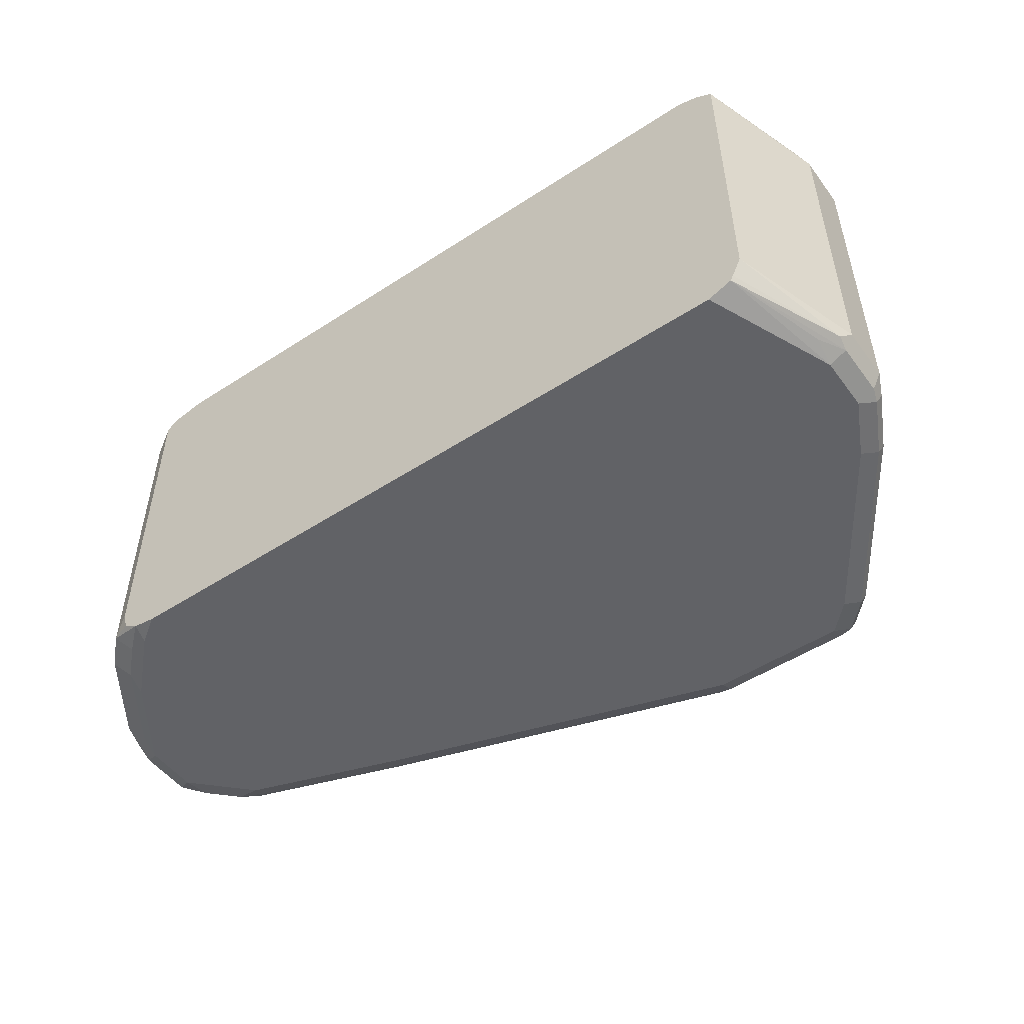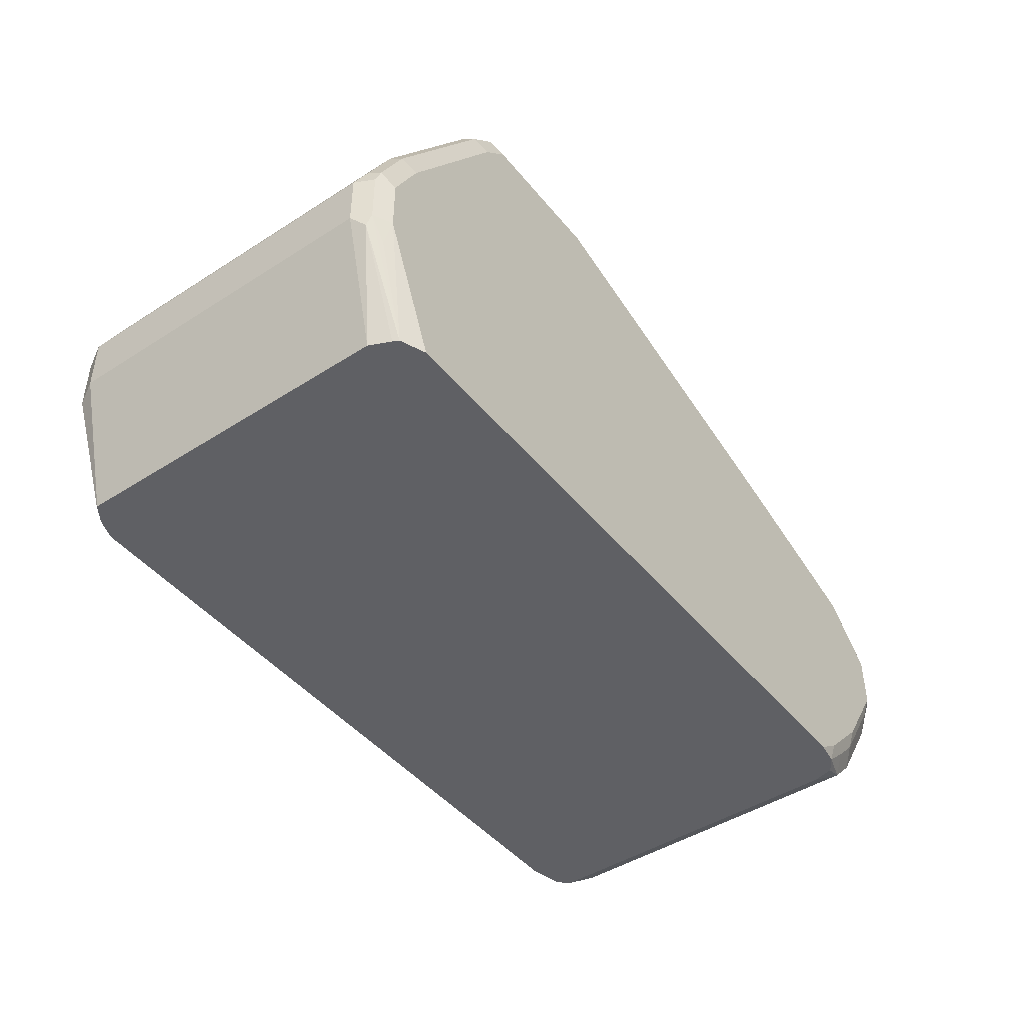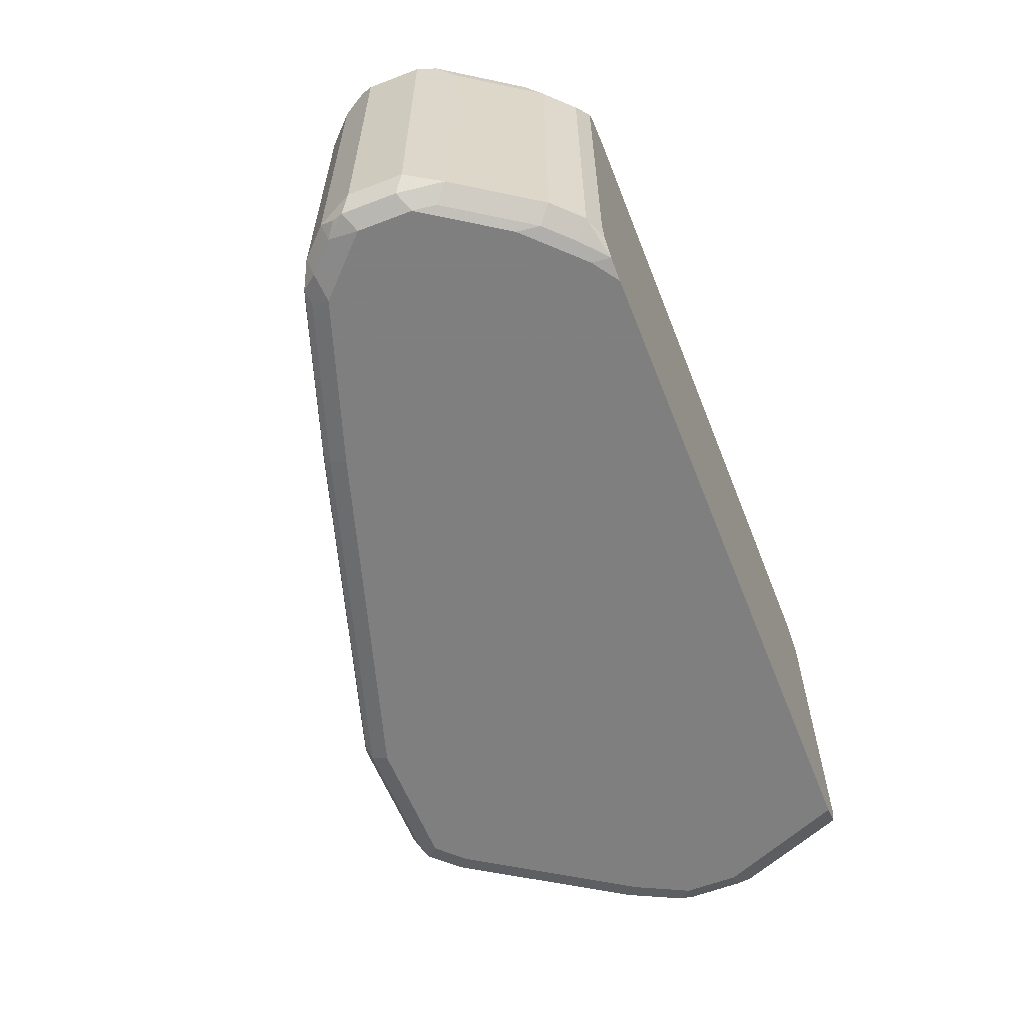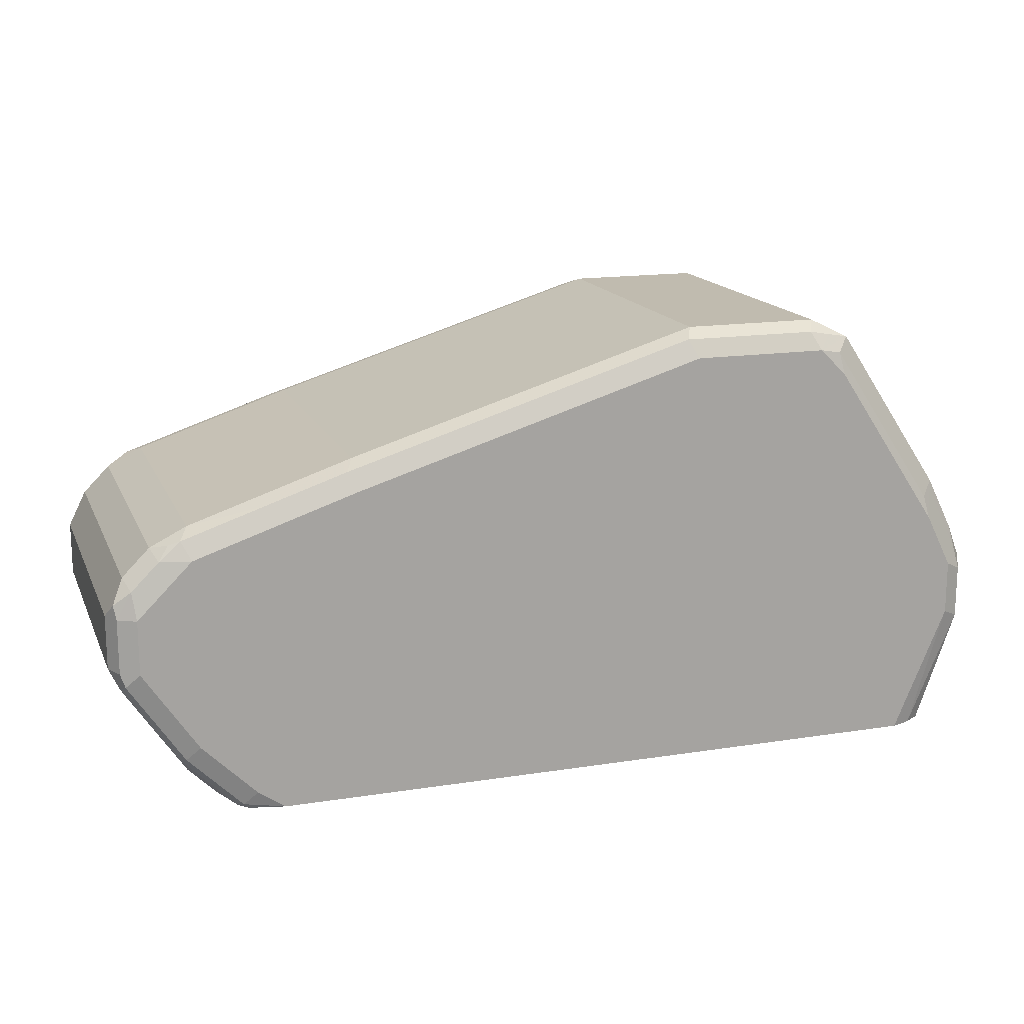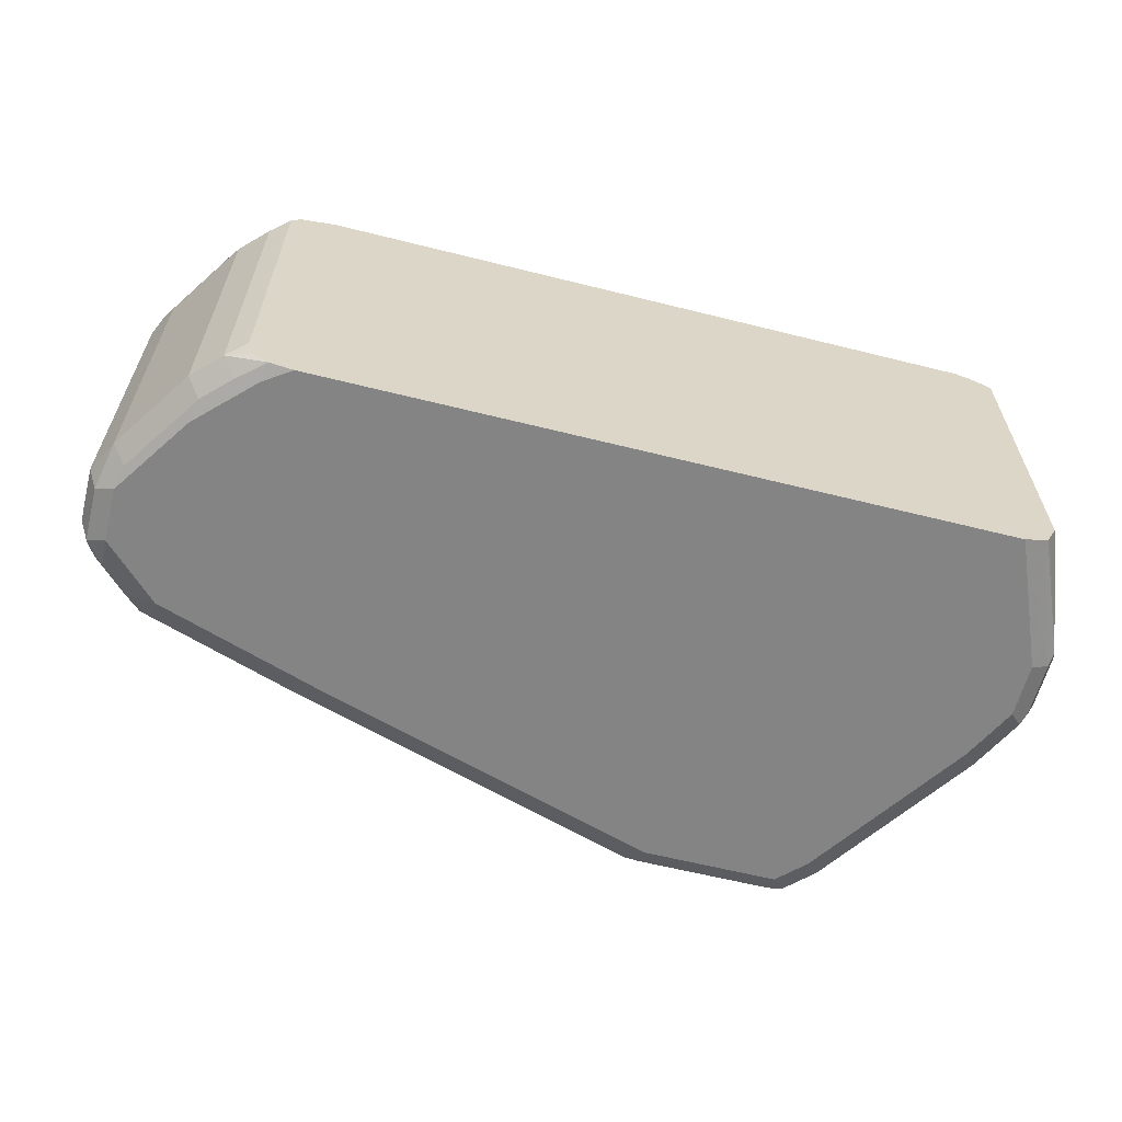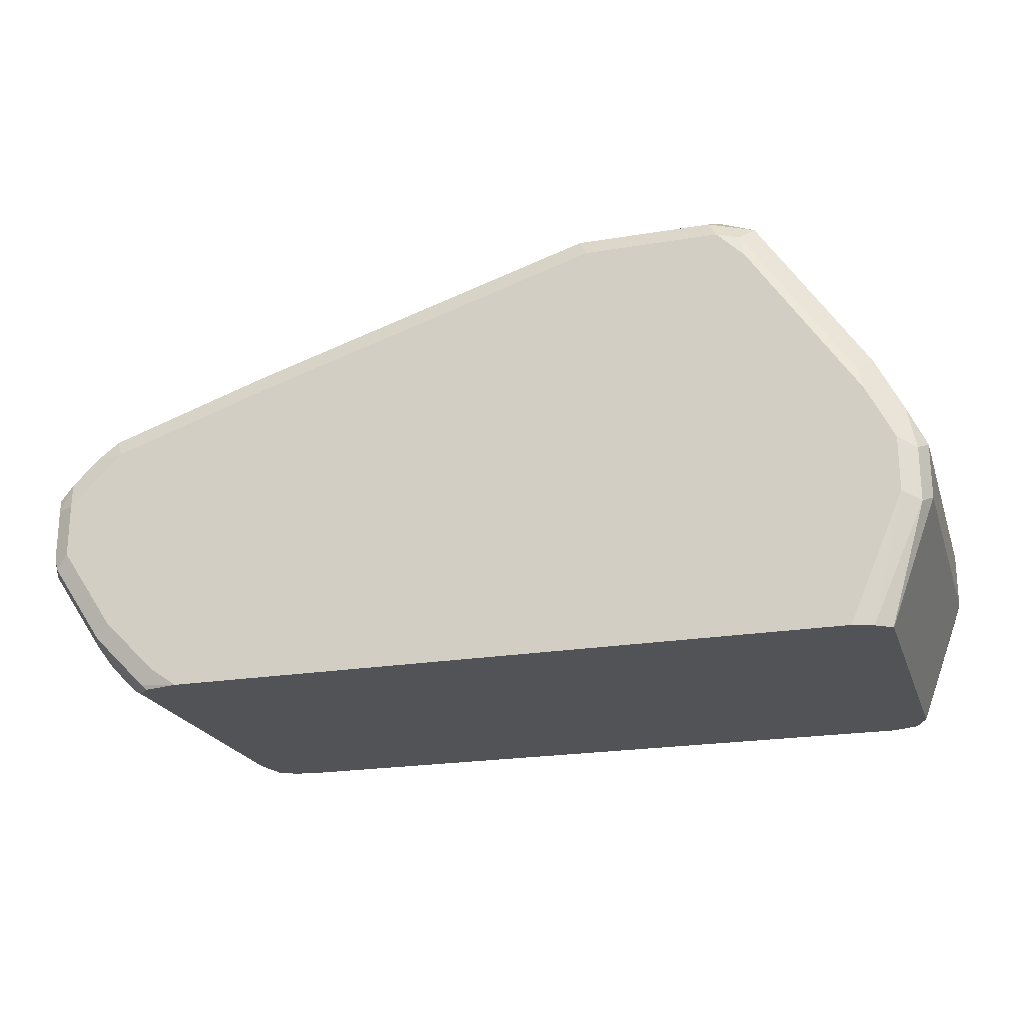
<metadata>
{"format":"obj","ext":"obj","renderer":"f3d","projection":"perspective","resolution":1024,"background":"white","views":[{"elev":-50.7,"azim":-144.6,"up":"+Y"},{"elev":-45.2,"azim":-53.4,"up":"+Z"},{"elev":-59.9,"azim":111.5,"up":"+Y"},{"elev":15.9,"azim":161.9,"up":"+Z"},{"elev":-61.5,"azim":165.7,"up":"+Y"},{"elev":-21.7,"azim":-163.6,"up":"+Z"}]}
</metadata>
<code>
v 0.3432 0.1083 0.596
v 0.3311 0.1023 0.5899
v 0.3432 -0.1083 0.596
v 0.4334 0.1083 0.596
v 0.3492 0.1204 0.5899
v 0.3191 0.1144 0.5839
v 0.3311 -0.1144 0.5899
v 0.3342 -0.1219 0.5869
v 0.3432 -0.1204 0.5899
v 0.4334 -0.1083 0.596
v 0.4395 0.1204 0.5899
v 0.6681 0.1083 0.5237
v 0.6742 0.1204 0.5177
v 0.3432 0.1264 0.5779
v 0.3342 0.1174 0.5869
v 0.2468 0.1144 0.4755
v 0.3191 -0.1023 0.5839
v 0.3281 0.1234 0.5749
v 0.3131 -0.1144 0.5718
v 0.3161 -0.1219 0.5688
v 0.3432 -0.1264 0.5779
v 0.4334 -0.1204 0.5899
v 0.4425 -0.1174 0.5914
v 0.6772 -0.1174 0.5192
v 0.6681 -0.1083 0.5237
v 0.4334 0.1264 0.5779
v 0.7224 0.1083 0.5057
v 0.7284 0.1204 0.4996
v 0.6681 0.1264 0.5057
v 0.3251 0.1264 0.5598
v 0.2528 0.1264 0.4515
v 0.2438 0.1174 0.4605
v 0.2288 0.1144 0.4395
v 0.2468 -0.1023 0.4755
v 0.2559 0.1234 0.4665
v 0.2408 -0.1144 0.4635
v 0.2438 -0.1219 0.4605
v 0.3251 -0.1264 0.5598
v 0.4334 -0.1264 0.5779
v 0.6681 -0.1204 0.5177
v 0.7224 -0.1204 0.4996
v 0.7314 -0.1174 0.5011
v 0.7224 -0.1083 0.5057
v 0.7765 0.1083 0.4876
v 0.7825 0.1204 0.4815
v 0.7224 0.1264 0.4876
v 0.2348 0.1264 0.4154
v 0.2258 0.1174 0.4244
v 0.2168 0.1083 0.4154
v 0.2288 -0.1023 0.4395
v 0.2228 -0.1144 0.4274
v 0.2258 -0.1219 0.4244
v 0.2528 -0.1264 0.4515
v 0.6681 -0.1264 0.5057
v 0.7224 -0.1264 0.4876
v 0.7765 -0.1204 0.4815
v 0.7855 -0.1174 0.4831
v 0.7765 -0.1083 0.4876
v 0.8006 0.1083 0.4755
v 0.79 0.1174 0.4785
v 0.7968 0.1219 0.4695
v 0.7765 0.1264 0.4695
v 0.2348 0.1264 0.3793
v 0.2228 0.1204 0.4094
v 0.2168 0.1083 0.3793
v 0.2168 -0.1083 0.4154
v 0.2228 -0.1204 0.4154
v 0.2348 -0.1264 0.4154
v 0.7765 -0.1264 0.4695
v 0.7946 -0.1219 0.4718
v 0.8006 -0.1083 0.4755
v 0.8186 0.1083 0.4575
v 0.8149 0.1219 0.4515
v 0.7946 0.1264 0.4515
v 0.2228 0.1204 0.3732
v 0.2709 0.1264 0.2946
v 0.2576 0.1217 0.2946
v 0.2168 -0.1083 0.3793
v 0.2468 0.1144 0.2946
v 0.2466 0.114 0.2946
v 0.2213 -0.1174 0.3702
v 0.2228 -0.1204 0.3793
v 0.2348 -0.1264 0.3793
v 0.7946 -0.1264 0.4515
v 0.8126 -0.1264 0.4334
v 0.8126 -0.1219 0.4537
v 0.8186 -0.1083 0.4575
v 0.8307 0.1083 0.4334
v 0.8262 0.1174 0.4425
v 0.8246 0.1204 0.4334
v 0.8126 0.1264 0.4334
v 0.2472 0.1148 0.2946
v 0.7224 0.1264 0.2946
v 0.2466 -0.1027 0.2946
v 0.2528 -0.1161 0.2946
v 0.2548 -0.1199 0.2946
v 0.2325 -0.1219 0.3612
v 0.2709 -0.1264 0.2946
v 0.8126 -0.1264 0.3973
v 0.8246 -0.1204 0.4395
v 0.8216 -0.1174 0.4469
v 0.8307 -0.1083 0.4334
v 0.8307 0.1083 0.3973
v 0.8246 0.1204 0.3973
v 0.8126 0.1264 0.3973
v 0.7404 0.1264 0.307
v 0.7494 0.1219 0.298
v 0.746 0.121 0.2946
v 0.7224 -0.1264 0.2946
v 0.7765 -0.1264 0.3431
v 0.8096 -0.1234 0.3823
v 0.8186 -0.1144 0.3732
v 0.8216 -0.1174 0.3883
v 0.8246 -0.1204 0.4033
v 0.8307 -0.1083 0.3973
v 0.8246 0.1144 0.3853
v 0.8216 0.1219 0.3883
v 0.8186 0.1023 0.3732
v 0.7765 0.1264 0.3431
v 0.7585 0.1264 0.3251
v 0.7675 0.1219 0.3161
v 0.7524 0.1144 0.295
v 0.7516 0.1147 0.2946
v 0.7379 -0.1239 0.2946
v 0.7404 -0.1264 0.307
v 0.7585 -0.1264 0.3251
v 0.7735 -0.1234 0.3281
v 0.7825 -0.1144 0.3191
v 0.7885 0.1144 0.3311
v 0.7855 0.1219 0.3341
v 0.7825 0.1023 0.3191
v 0.7705 0.1144 0.313
v 0.7522 0.114 0.2946
v 0.7487 -0.1167 0.2946
v 0.7645 -0.1144 0.301
v 0.7555 -0.1234 0.31
v 0.7645 0.1023 0.301
v 0.7522 -0.1027 0.2946
f 76 124 109
f 76 134 124
f 76 138 134
f 76 133 138
f 76 123 133
f 76 108 123
f 75 77 92
f 75 92 79
f 73 91 74
f 73 90 91
f 73 89 90
f 76 109 98
f 72 89 73
f 76 93 108
f 76 98 96
f 78 94 81
f 76 95 94
f 76 94 80
f 134 138 135
f 76 80 79
f 76 79 92
f 76 92 77
f 72 88 89
f 81 94 95
f 81 95 96
f 81 96 82
f 82 96 97
f 82 97 83
f 83 97 96
f 83 96 98
f 76 96 95
f 72 102 88
f 67 81 82
f 70 87 71
f 49 65 78
f 49 78 66
f 51 66 52
f 52 66 67
f 52 67 82
f 52 82 83
f 52 83 68
f 56 69 70
f 56 70 57
f 57 70 71
f 57 71 58
f 59 71 87
f 59 87 72
f 59 72 73
f 59 73 61
f 59 61 60
f 61 73 74
f 70 86 87
f 70 85 86
f 70 84 85
f 69 84 70
f 85 99 114
f 66 81 67
f 72 87 102
f 66 78 81
f 65 80 94
f 65 79 80
f 65 75 79
f 63 77 75
f 63 76 77
f 61 74 62
f 65 94 78
f 85 114 100
f 88 104 90
f 86 100 101
f 111 127 112
f 112 115 113
f 112 127 128
f 112 128 131
f 112 131 118
f 113 115 114
f 116 118 129
f 116 129 130
f 116 130 117
f 118 131 129
f 119 130 121
f 119 121 120
f 121 130 129
f 121 129 132
f 110 136 127
f 122 133 123
f 124 134 135
f 124 135 136
f 124 136 126
f 124 126 125
f 127 136 135
f 127 135 128
f 128 135 137
f 128 137 131
f 129 131 137
f 129 137 132
f 132 137 133
f 133 137 135
f 133 135 138
f 49 75 65
f 122 132 133
f 110 126 136
f 109 124 125
f 107 123 108
f 86 101 87
f 87 101 102
f 88 102 115
f 88 115 103
f 88 103 104
f 88 90 89
f 90 104 117
f 90 117 105
f 90 105 91
f 93 106 107
f 93 107 108
f 99 110 127
f 99 127 111
f 99 111 112
f 99 112 113
f 99 113 114
f 100 114 115
f 107 122 123
f 107 132 122
f 107 121 132
f 106 121 107
f 106 120 121
f 105 130 119
f 85 100 86
f 105 117 130
f 103 112 118
f 103 115 112
f 103 117 104
f 103 116 117
f 100 102 101
f 100 115 102
f 103 118 116
f 49 64 75
f 21 83 98
f 47 64 48
f 8 38 21
f 10 22 23
f 10 23 24
f 10 24 25
f 11 13 29
f 11 29 26
f 12 25 43
f 12 43 27
f 12 27 28
f 12 28 13
f 13 28 46
f 13 46 29
f 14 26 29
f 14 29 46
f 48 64 49
f 14 46 62
f 14 74 91
f 14 91 105
f 14 105 119
f 14 119 120
f 14 120 106
f 14 106 93
f 14 93 76
f 14 76 63
f 14 63 47
f 14 47 31
f 14 31 30
f 14 30 18
f 16 31 32
f 16 32 48
f 14 62 74
f 16 48 33
f 8 22 9
f 8 21 39
f 1 2 7
f 1 7 3
f 1 3 10
f 1 10 4
f 1 4 11
f 1 11 5
f 1 5 6
f 1 6 2
f 2 6 17
f 2 17 7
f 3 7 8
f 3 8 9
f 3 9 22
f 3 22 10
f 8 39 22
f 4 10 25
f 4 12 13
f 4 13 11
f 5 14 15
f 5 15 6
f 5 11 26
f 5 26 14
f 6 16 34
f 6 34 17
f 6 15 14
f 6 14 18
f 6 18 16
f 7 17 19
f 7 19 20
f 7 20 8
f 4 25 12
f 16 33 50
f 8 20 38
f 16 18 35
f 28 44 45
f 28 45 62
f 28 62 46
f 31 47 48
f 31 48 32
f 33 48 49
f 33 49 66
f 33 66 51
f 33 51 50
f 34 50 51
f 34 51 36
f 36 51 52
f 36 52 37
f 37 68 53
f 27 44 28
f 40 54 55
f 41 55 69
f 41 69 56
f 41 56 57
f 41 57 42
f 42 57 58
f 44 58 71
f 44 71 59
f 44 59 45
f 45 59 60
f 45 60 61
f 45 61 62
f 47 63 75
f 47 75 64
f 16 50 34
f 40 55 41
f 27 58 44
f 37 52 68
f 24 43 25
f 21 109 125
f 21 98 109
f 21 68 83
f 21 53 68
f 21 38 53
f 20 53 38
f 21 125 126
f 20 37 53
f 19 36 37
f 18 31 35
f 18 30 31
f 17 36 19
f 17 34 36
f 27 43 58
f 19 37 20
f 21 126 110
f 16 35 31
f 24 58 43
f 21 110 99
f 24 42 58
f 24 41 42
f 24 40 41
f 22 40 24
f 22 54 40
f 22 24 23
f 21 54 39
f 21 55 54
f 21 69 55
f 21 84 69
f 21 85 84
f 21 99 85
f 22 39 54

</code>
